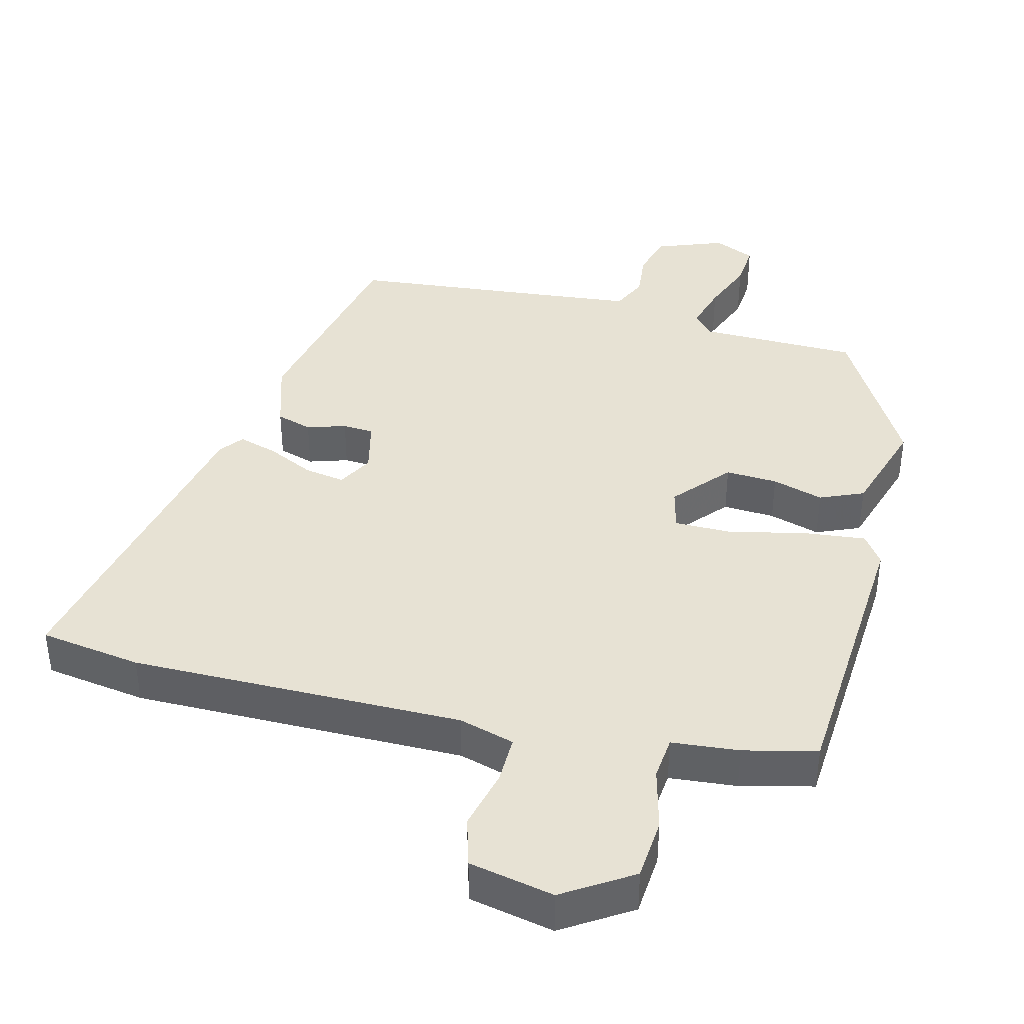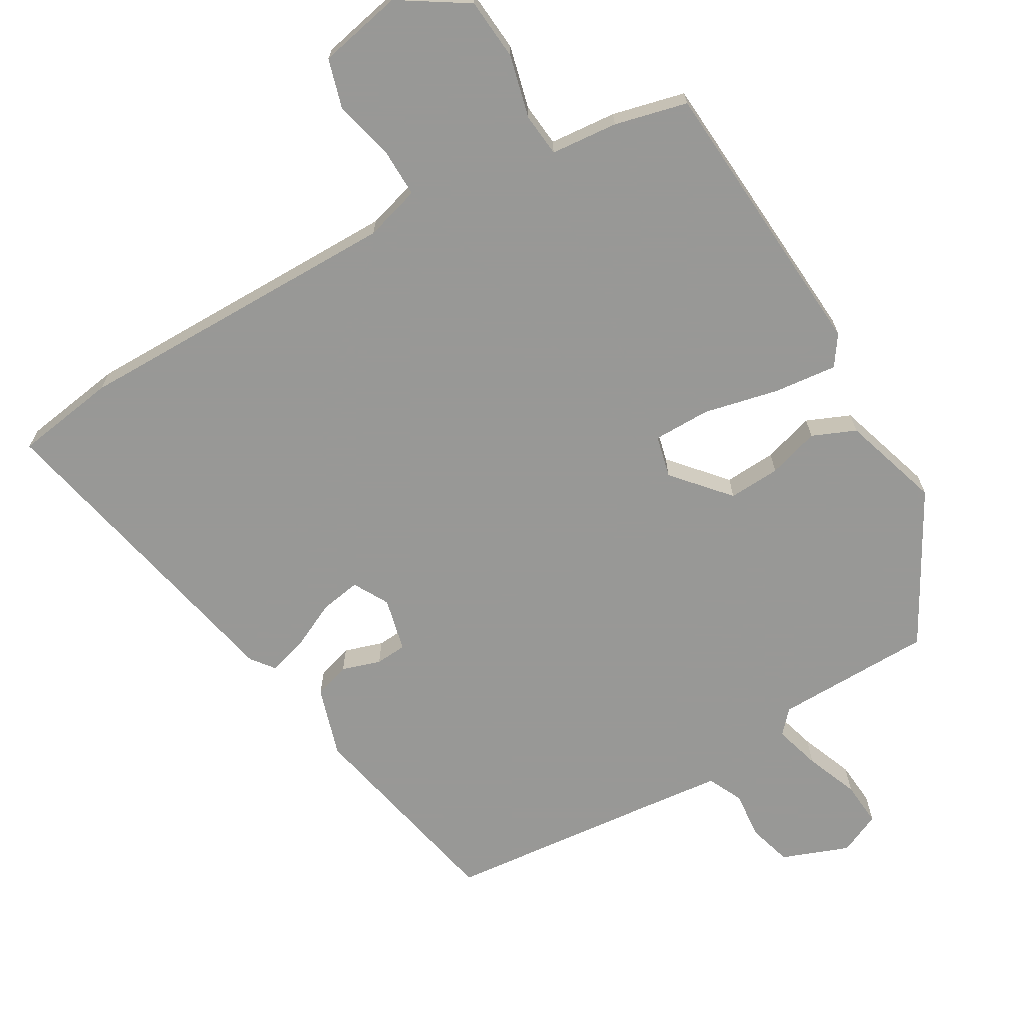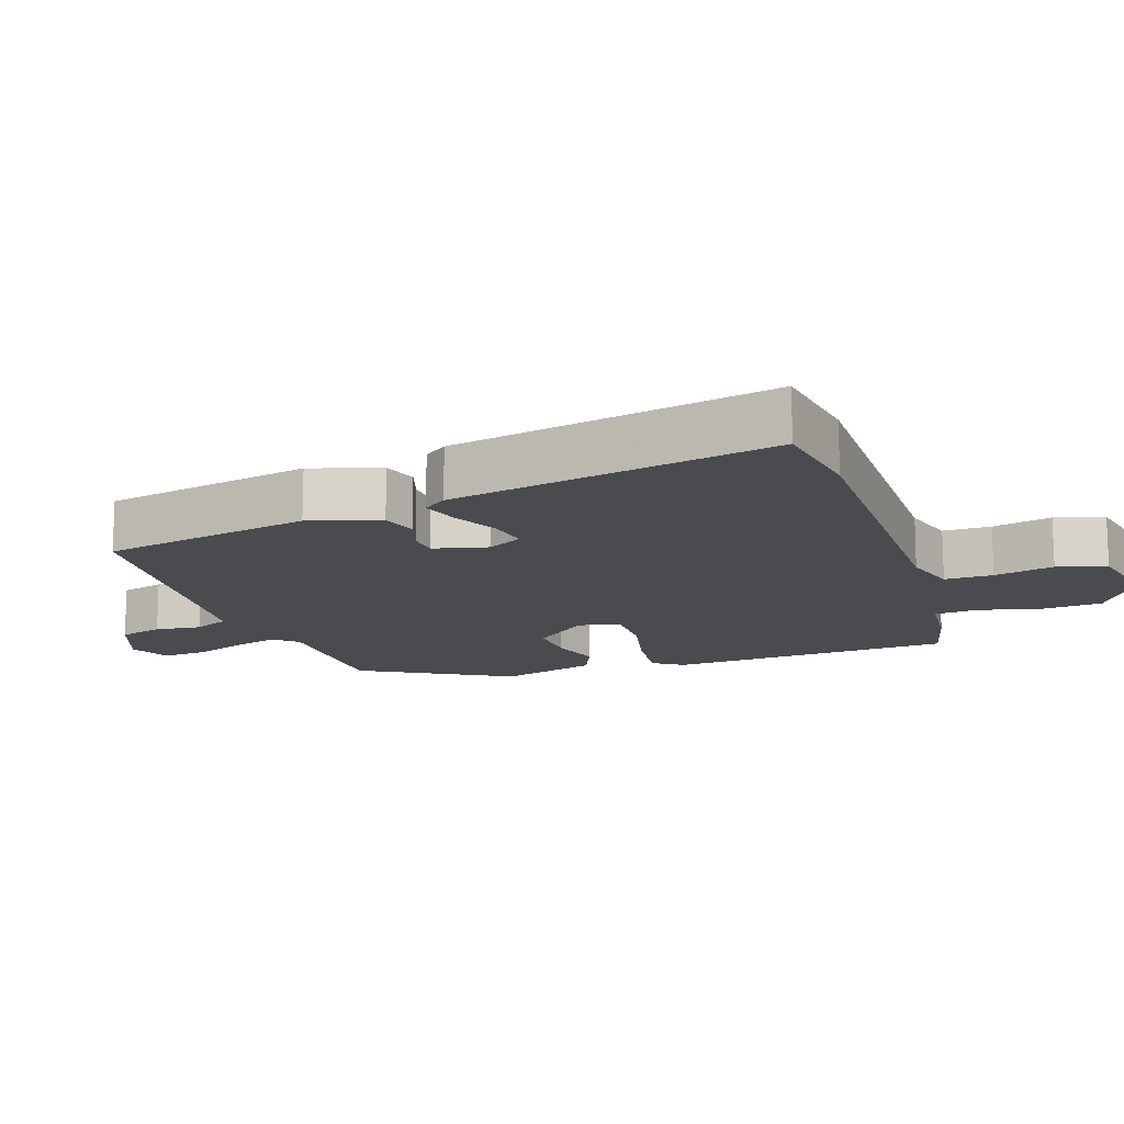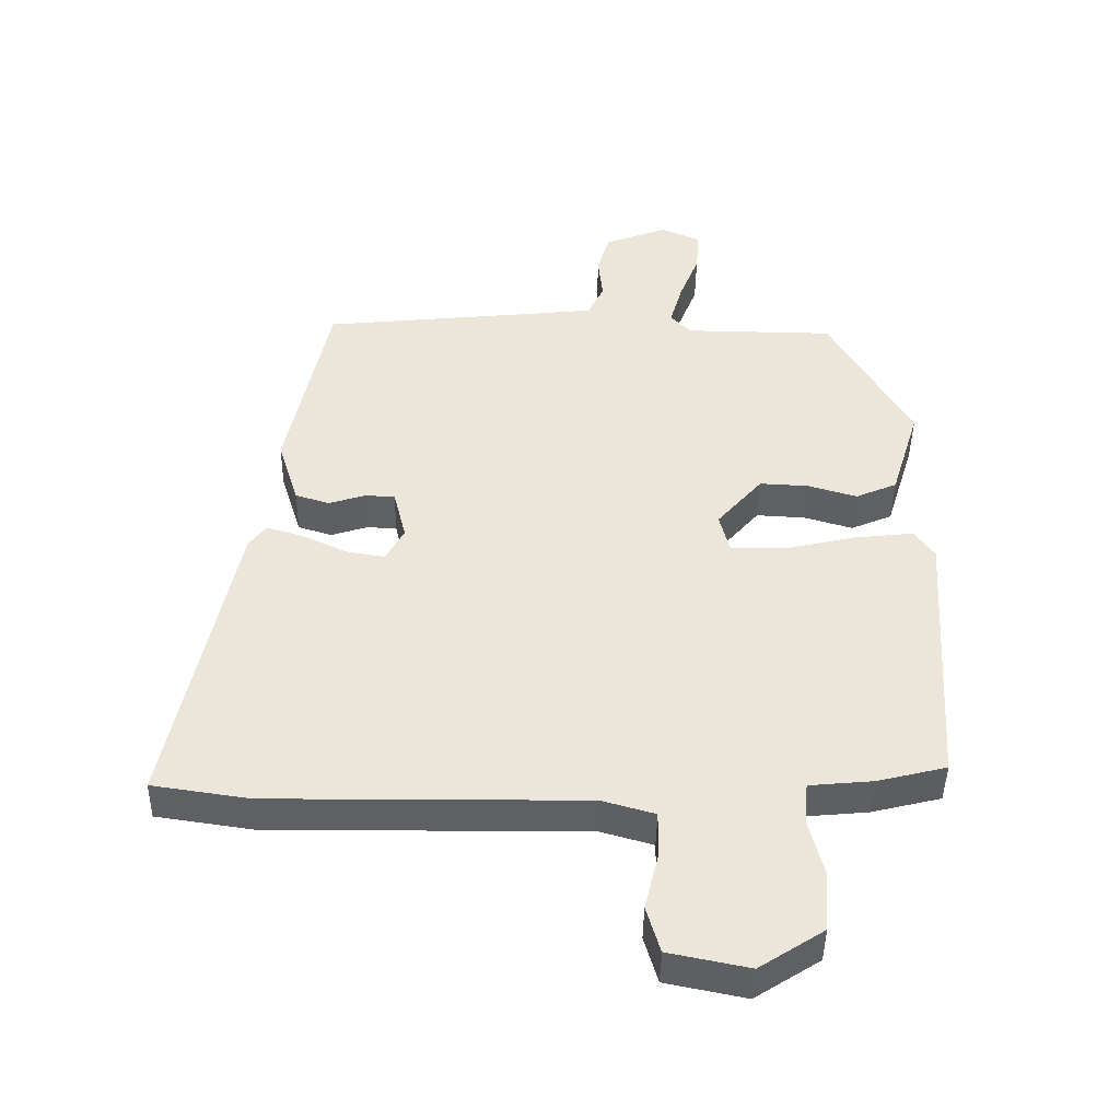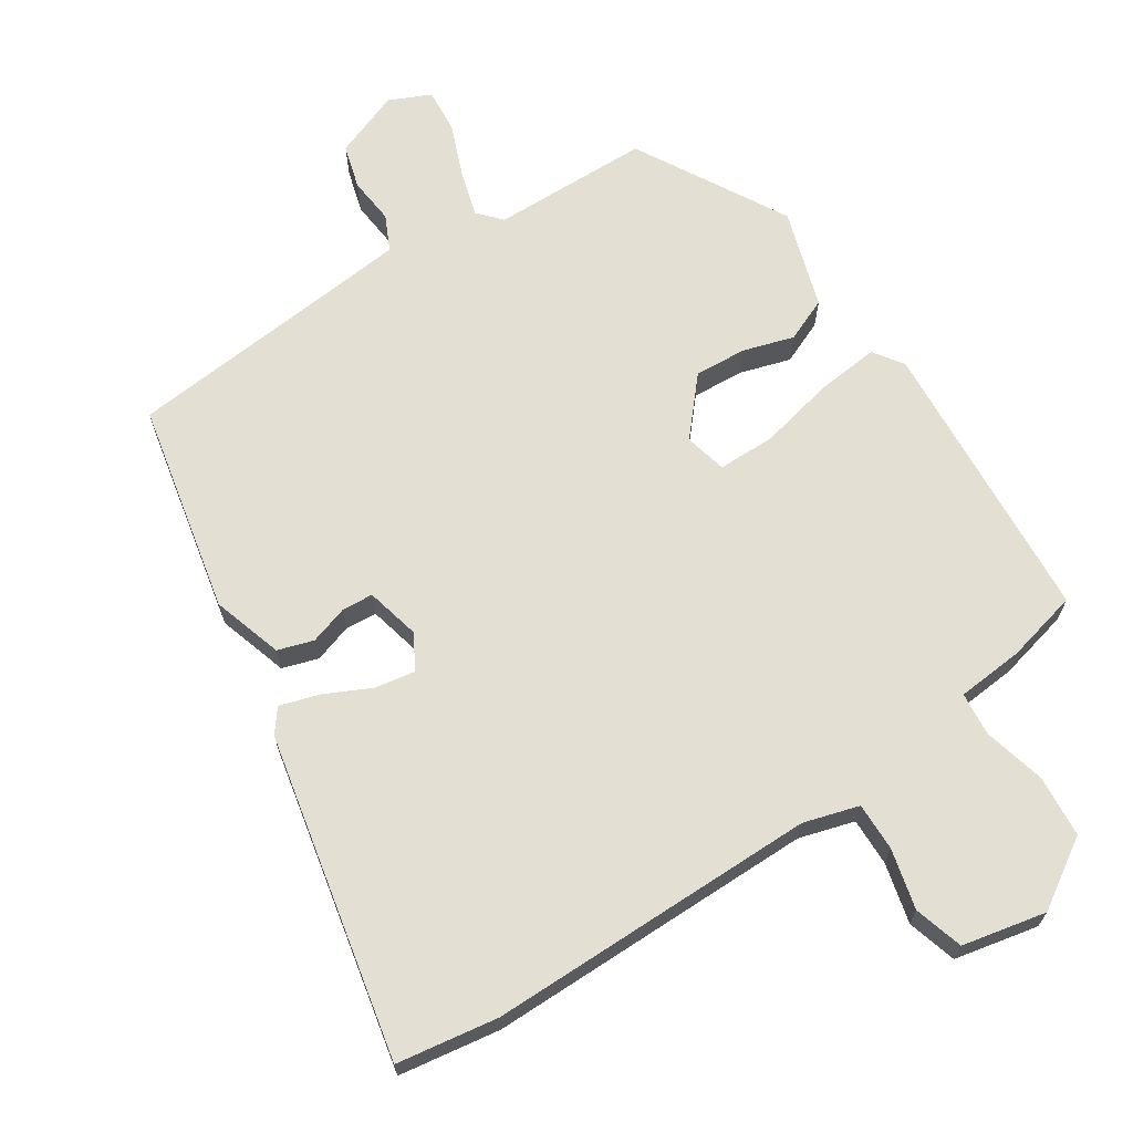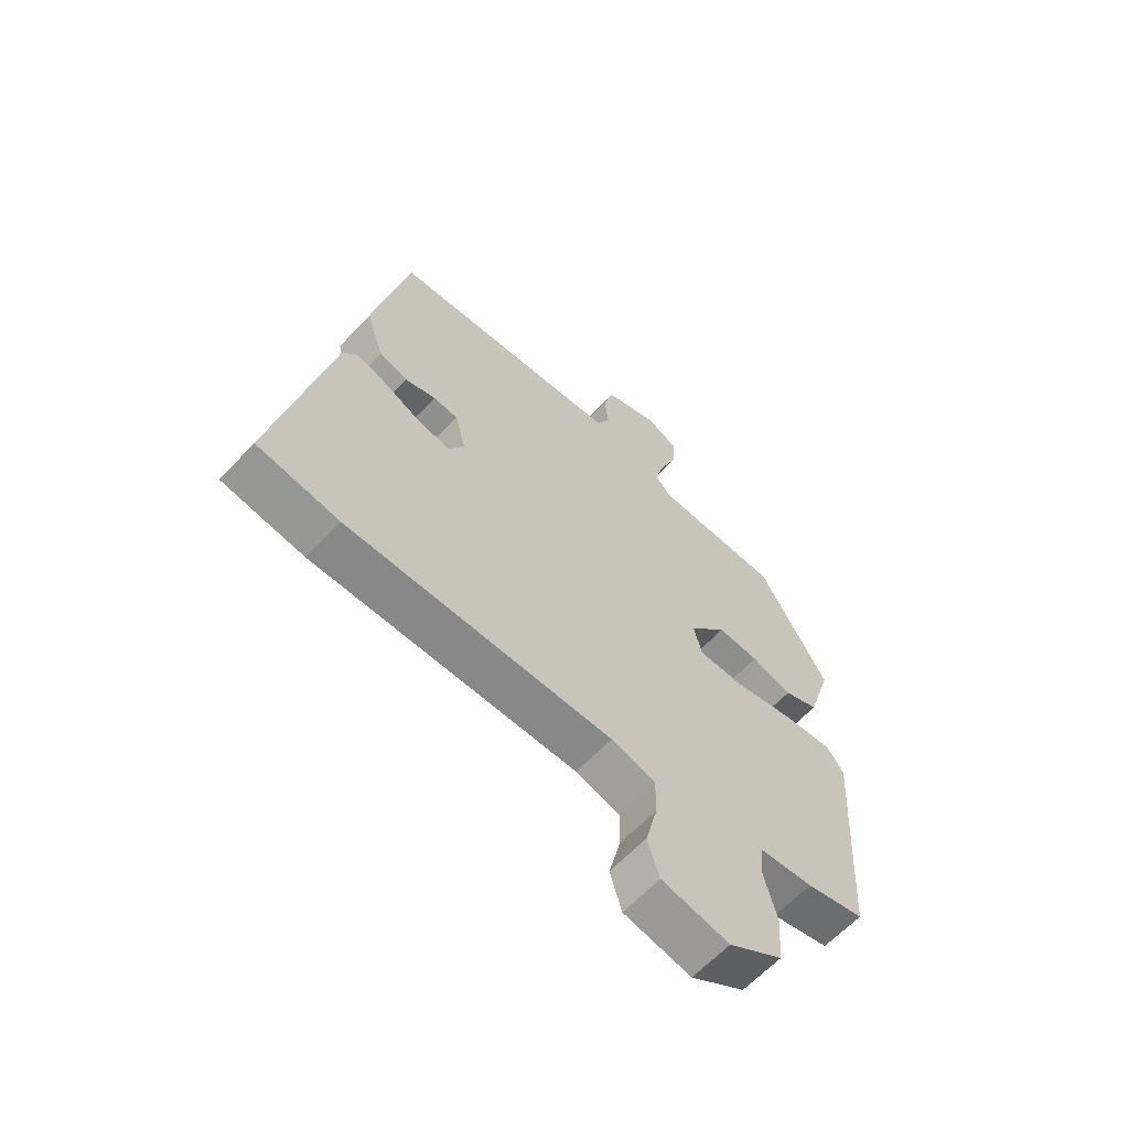
<metadata>
{"format":"obj","ext":"obj","renderer":"f3d","projection":"perspective","resolution":1024,"background":"white","views":[{"elev":39.8,"azim":-165.6,"up":"+Y"},{"elev":-68.5,"azim":-149.6,"up":"+Y"},{"elev":-14.2,"azim":108.8,"up":"+Y"},{"elev":-44.0,"azim":179.1,"up":"+Z"},{"elev":67.1,"azim":147.1,"up":"+Y"},{"elev":-63.0,"azim":137.0,"up":"+Z"}]}
</metadata>
<code>
v -0.51 0.07 -0.438
v -0.537 0.07 -0.02
v -0.507 0.07 0.023
v -0.416 0.07 0.013
v -0.307 0.07 -0.012
v -0.224 0.07 -0.012
v -0.209 0.07 0.049
v -0.278 0.07 0.129
v -0.353 0.07 0.125
v -0.427 0.07 0.103
v -0.49 0.07 0.13
v -0.534 0.07 0.273
v -0.41 0.07 0.491
v -0.181 0.07 0.494
v -0.151 0.07 0.527
v -0.17 0.07 0.594
v -0.2 0.07 0.671
v -0.205 0.07 0.736
v -0.145 0.07 0.763
v -0.048 0.07 0.726
v -0.03 0.07 0.662
v -0.037 0.07 0.594
v -0.013 0.07 0.543
v 0.098 0.07 0.531
v 0.414 0.07 0.499
v 0.477 0.07 0.193
v 0.445 0.07 0.091
v 0.393 0.07 0.075
v 0.337 0.07 0.093
v 0.292 0.07 0.09
v 0.273 0.07 0.012
v 0.301 0.07 -0.039
v 0.36 0.07 -0.029
v 0.427 0.07 0.003
v 0.484 0.07 0.02
v 0.51 0.07 -0.014
v 0.607 0.07 -0.484
v 0.46 0.07 -0.506
v -0.019 0.07 -0.503
v -0.099 0.07 -0.526
v -0.098 0.07 -0.596
v -0.077 0.07 -0.683
v -0.098 0.07 -0.754
v -0.22 0.07 -0.779
v -0.318 0.07 -0.716
v -0.325 0.07 -0.626
v -0.302 0.07 -0.536
v -0.308 0.07 -0.473
v -0.405 0.07 -0.464
v -0.51 0 -0.438
v -0.537 0 -0.02
v -0.507 0 0.023
v -0.416 0 0.013
v -0.307 0 -0.012
v -0.224 0 -0.012
v -0.209 0 0.049
v -0.278 0 0.129
v -0.353 0 0.125
v -0.427 0 0.103
v -0.49 0 0.13
v -0.534 0 0.273
v -0.41 0 0.491
v -0.181 0 0.494
v -0.151 0 0.527
v -0.17 0 0.594
v -0.2 0 0.671
v -0.205 0 0.736
v -0.145 0 0.763
v -0.048 0 0.726
v -0.03 0 0.662
v -0.037 0 0.594
v -0.013 0 0.543
v 0.098 0 0.531
v 0.414 0 0.499
v 0.477 0 0.193
v 0.445 0 0.091
v 0.393 0 0.075
v 0.337 0 0.093
v 0.292 0 0.09
v 0.273 0 0.012
v 0.301 0 -0.039
v 0.36 0 -0.029
v 0.427 0 0.003
v 0.484 0 0.02
v 0.51 0 -0.014
v 0.607 0 -0.484
v 0.46 0 -0.506
v -0.019 0 -0.503
v -0.099 0 -0.526
v -0.098 0 -0.596
v -0.077 0 -0.683
v -0.098 0 -0.754
v -0.22 0 -0.779
v -0.318 0 -0.716
v -0.325 0 -0.626
v -0.302 0 -0.536
v -0.308 0 -0.473
v -0.405 0 -0.464
f 3 4 5
f 2 3 5
f 1 2 5
f 49 1 5
f 48 49 5
f 47 48 5 6
f 45 46 47
f 44 45 47
f 43 44 47
f 42 43 47
f 41 42 47
f 47 6 7
f 41 47 7
f 40 41 7
f 39 40 7
f 37 38 39
f 36 37 39
f 35 36 39
f 34 35 39
f 33 34 39
f 32 33 39
f 31 32 39 7
f 30 31 7 8
f 29 30 8
f 27 28 29
f 26 27 29
f 25 26 29
f 24 25 29
f 23 24 29 8
f 22 23 8 9
f 20 21 22
f 19 20 22
f 18 19 22
f 17 18 22
f 16 17 22
f 15 16 22
f 9 10 11
f 22 9 11
f 15 22 11
f 14 15 11
f 11 12 13 14
f 54 53 52
f 54 52 51
f 54 51 50
f 54 50 98
f 54 98 97
f 55 54 97 96
f 96 95 94
f 96 94 93
f 96 93 92
f 96 92 91
f 96 91 90
f 56 55 96
f 56 96 90
f 56 90 89
f 56 89 88
f 88 87 86
f 88 86 85
f 88 85 84
f 88 84 83
f 88 83 82
f 88 82 81
f 56 88 81 80
f 57 56 80 79
f 57 79 78
f 78 77 76
f 78 76 75
f 78 75 74
f 78 74 73
f 57 78 73 72
f 58 57 72 71
f 71 70 69
f 71 69 68
f 71 68 67
f 71 67 66
f 71 66 65
f 71 65 64
f 60 59 58
f 60 58 71
f 60 71 64
f 60 64 63
f 63 62 61 60
f 1 50 51 2
f 2 51 52 3
f 3 52 53 4
f 4 53 54 5
f 5 54 55 6
f 6 55 56 7
f 7 56 57 8
f 8 57 58 9
f 9 58 59 10
f 10 59 60 11
f 11 60 61 12
f 12 61 62 13
f 13 62 63 14
f 14 63 64 15
f 15 64 65 16
f 16 65 66 17
f 17 66 67 18
f 18 67 68 19
f 19 68 69 20
f 20 69 70 21
f 21 70 71 22
f 22 71 72 23
f 23 72 73 24
f 24 73 74 25
f 25 74 75 26
f 26 75 76 27
f 27 76 77 28
f 28 77 78 29
f 29 78 79 30
f 30 79 80 31
f 31 80 81 32
f 32 81 82 33
f 33 82 83 34
f 34 83 84 35
f 35 84 85 36
f 36 85 86 37
f 37 86 87 38
f 38 87 88 39
f 39 88 89 40
f 40 89 90 41
f 41 90 91 42
f 42 91 92 43
f 43 92 93 44
f 44 93 94 45
f 45 94 95 46
f 46 95 96 47
f 47 96 97 48
f 48 97 98 49
f 49 98 50 1

</code>
